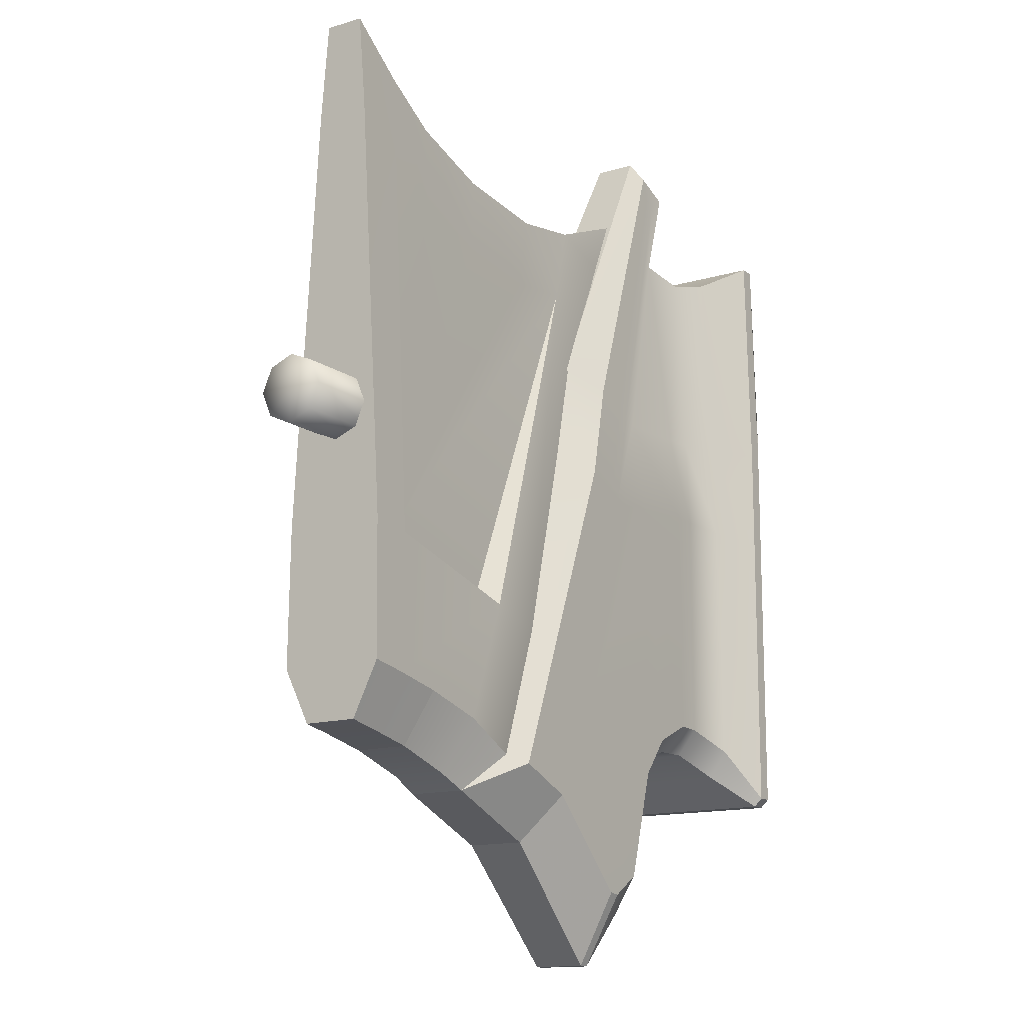
<metadata>
{"format":"obj","ext":"obj","renderer":"f3d","projection":"perspective","resolution":1024,"background":"white","views":[{"elev":-14.2,"azim":-56.7,"up":"+Z"}]}
</metadata>
<code>
v -1.24 0.3156 -0.05345
v -1.808 0.3156 -1.475
v -1.958 0.3156 -1.415
v -1.443 0.3156 -0.1263
v -1.303 0.3156 -0.0283
v -1.049 0.2557 0.4247
v -1.112 0.2557 0.4498
v -0.4967 0.1158 1.805
v -0.5596 0.1158 1.83
v -1.465 0.3156 0.03665
v -1.303 0.3156 -0.0283
v -1.443 0.3156 -0.1263
v -1.274 0.2557 0.5148
v -1.112 0.2557 0.4498
v -2.073 0.3156 -1.484
v -1.958 0.3156 -1.415
v -1.808 0.3156 -1.475
v -1.785 0.3156 -1.599
v -0.5596 0.1158 1.83
v -0.5756 0.1108 1.942
v -0.4967 0.1158 1.805
v -0.3978 0.1108 1.87
v -0.5753 0.1359 1.423
v -1.049 0.2557 0.4247
v -0.9861 0.2557 0.3996
v -1.24 0.3156 -0.05345
v -1.177 0.3156 -0.07853
v -3.146 0.2441 -1.157
v -3.146 0.1247 -1.403
v -3.146 -0.1247 -1.403
v -3.146 -0.2441 -1.157
v -3.145 0.2357 -0.5251
v -3.145 -0.2357 -0.5251
v -3.143 -0.1235 1.417
v -3.143 0.1235 1.417
v -3.143 0.08906 1.847
v -3.143 -0.08906 1.847
v -0.5953 0.1775 -1.247
v -0.5953 -0.1775 -1.247
v -0.7644 -0.149 -1.322
v -0.7644 0.149 -1.322
v -0.4845 0.2192 -1.256
v -0.4845 -0.2192 -1.256
v -0.3062 0.303 -1.357
v -0.3062 -0.303 -1.357
v -0.1133 0.46 -1.5
v -0.1133 -0.46 -1.5
v -0.8255 -0.3138 -1.226
v -0.7644 -0.149 -1.322
v -0.5953 -0.1775 -1.247
v -0.6147 -0.3167 -1.129
v -0.4845 -0.2192 -1.256
v -0.4922 -0.3167 -1.133
v -0.3062 -0.303 -1.357
v -0.3062 -0.3936 -1.231
v -0.1133 -0.46 -1.5
v -0.1133 -0.5 -1.46
v -0.9759 -0.3138 -1.41
v -0.8802 -0.1241 -1.472
v -0.7644 -0.149 -1.322
v -0.8255 -0.3138 -1.226
v -0.1133 0.48 1.48
v -0.04 0.48 1.48
v -0.04 0.5 0.3996
v -0.1133 0.5 0.3996
v -0.04 0.5 -0.1203
v -0.1133 0.5 -0.1203
v -0.04 0.5 -1.46
v -0.1133 0.5 -1.46
v -0.1133 0.5 0.3996
v -0.3062 0.3692 0.3996
v -0.3062 0.3184 1.358
v -0.1133 0.48 1.48
v -0.4765 0.2454 1.318
v -0.4922 0.2955 0.4015
v -0.6147 0.275 0.4043
v -0.5753 0.1359 1.423
v -0.1133 0.5 -0.1203
v -0.3062 0.376 -0.0563
v -0.1133 0.5 -1.46
v -0.3062 0.3936 -1.231
v -0.4922 0.3167 -0.02748
v -0.4922 0.3167 -1.133
v -0.6147 0.3167 -0.02436
v -0.6147 0.3167 -1.129
v -0.96 0.3138 -0.05
v -0.8255 0.3138 -1.226
v -0.9861 0.2557 0.3996
v -1.177 0.3156 -0.07853
v -0.9759 0.3138 -1.41
v -0.96 0.3138 -0.05
v -1.785 0.3156 -1.599
v -1.13 0.3138 -1.926
v -1.346 0.3138 -2.019
v -1.29 0.3138 -2.027
v -1.177 0.3156 -0.07853
v 0 0.46 1.46
v 0 0.46 0.54
v -0.04 0.5 0.54
v -0.04 0.48 1.48
v 0 0.46 0.54
v -0.04 0.46 0.5
v -0.04 0.5 0.54
v 0 0.46 0.46
v 0 0.46 -0.46
v -0.04 0.5 -0.46
v -0.04 0.5 0.46
v 0 0.46 0.46
v -0.04 0.5 0.46
v -0.04 0.46 0.5
v 0 0.46 -0.46
v -0.04 0.46 -0.5
v -0.04 0.5 -0.46
v 0 0.46 -0.54
v -0.04 0.5 -0.54
v -0.04 0.46 -0.5
v -0.04 0.5 0.54
v -0.04 0.46 0.5
v -0.04 0.5 0.46
v -0.04 0.5 -0.46
v -0.04 0.46 -0.5
v -0.04 0.5 -0.54
v -0.1133 0.5 -1.46
v -0.04 0.5 -1.46
v -0.04 0.46 -1.5
v -0.1133 0.46 -1.5
v 0 0.46 -0.54
v 0 0.46 -1.46
v -0.04 0.5 -1.46
v -0.04 0.5 -0.54
v 0 0.46 -1.46
v -0.04 0.46 -1.5
v -0.04 0.5 -1.46
v -2.353 0.135 -1.624
v -1.873 0.1349 -1.816
v -1.873 -0.1349 -1.816
v -2.353 -0.135 -1.624
v -2.975 -0.2441 -1.185
v -3.005 -0.1247 -1.428
v -2.777 -0.1247 -1.474
v -2.729 -0.2441 -1.233
v -3.146 -0.1247 -1.403
v -3.146 -0.2441 -1.157
v -0.7644 -0.149 -1.322
v -0.8802 -0.1241 -1.472
v -0.8802 0.1241 -1.472
v -0.7644 0.149 -1.322
v -1.321 0.1241 -2.357
v -1.27 0.1241 -2.358
v -1.27 -0.1241 -2.358
v -1.321 -0.1241 -2.357
v -0.3978 -0.1108 1.87
v -0.5753 -0.1359 1.423
v -0.5753 0.1359 1.423
v -0.3978 0.1108 1.87
v -0.5756 0.1108 1.942
v -0.5756 -0.1108 1.942
v -0.3978 -0.1108 1.87
v -0.3978 0.1108 1.87
v -0.6942 0.09687 1.989
v -0.6942 -0.09687 1.989
v -0.04 -0.46 -1.5
v -0.04 0.46 -1.5
v 0 0.46 -1.46
v 0 -0.46 -1.46
v 0 -0.46 -1.46
v 0 0.46 -1.46
v 0 0.46 -0.54
v 0 -0.46 -0.54
v 0 -0.46 -0.54
v 0 0.46 -0.54
v -0.04 0.46 -0.5
v -0.04 -0.46 -0.5
v -0.04 -0.46 -0.5
v -0.04 0.46 -0.5
v 0 0.46 -0.46
v 0 -0.46 -0.46
v 0 -0.46 -0.46
v 0 0.46 -0.46
v 0 0.46 0.46
v 0 -0.46 0.46
v 0 -0.46 0.46
v 0 0.46 0.46
v -0.04 0.46 0.5
v -0.04 -0.46 0.5
v -0.04 -0.46 0.5
v -0.04 0.46 0.5
v 0 0.46 0.54
v 0 -0.46 0.54
v 0 -0.46 0.54
v 0 0.46 0.54
v 0 0.46 1.46
v 0 -0.46 1.46
v 0 -0.46 1.46
v 0 0.46 1.46
v -0.04 0.48 1.48
v -0.04 -0.48 1.48
v -0.1133 -0.46 -1.5
v -0.1133 0.46 -1.5
v -0.04 0.46 -1.5
v -0.04 -0.46 -1.5
v -0.4765 0.2454 1.318
v -0.5753 0.1359 1.423
v -0.5753 -0.1359 1.423
v -0.4765 -0.2454 1.318
v -3.005 0.1247 -1.428
v -2.777 0.1247 -1.474
v -2.777 -0.1247 -1.474
v -3.005 -0.1247 -1.428
v -3.146 0.1247 -1.403
v -3.146 -0.1247 -1.403
v -0.1133 0.48 1.48
v -0.1133 -0.48 1.48
v -0.04 -0.48 1.48
v -0.04 0.48 1.48
v -0.1133 -0.48 1.48
v -0.1133 0.48 1.48
v -0.3062 0.3184 1.358
v -0.3062 -0.3184 1.358
v -0.4765 -0.2454 1.318
v -0.4765 0.2454 1.318
v -2.419 -0.2441 -1.315
v -2.729 -0.2441 -1.233
v -2.777 -0.1247 -1.474
v -2.493 -0.1247 -1.561
v -2.152 -0.2441 -1.446
v -2.353 -0.135 -1.624
v -2.777 0.1247 -1.474
v -2.493 0.1247 -1.561
v -2.493 -0.1247 -1.561
v -2.777 -0.1247 -1.474
v -2.353 0.135 -1.624
v -2.353 -0.135 -1.624
v -1.346 -0.3138 -2.019
v -1.321 -0.1241 -2.357
v -1.27 -0.1241 -2.358
v -1.29 -0.3138 -2.027
v -1.37 0.08906 1.365
v -1.37 -0.08906 1.365
v -0.7025 -0.08906 1.639
v -0.7025 0.08906 1.639
v -1.734 0.08906 1.306
v -1.734 -0.08906 1.306
v -2.211 0.08906 1.356
v -2.211 -0.08906 1.356
v -2.61 0.08906 1.486
v -2.61 -0.08906 1.486
v -2.87 0.08906 1.645
v -2.87 -0.08906 1.645
v -3.143 0.08906 1.847
v -3.143 -0.08906 1.847
v -2.975 0.2441 -1.185
v -3.146 0.2441 -1.157
v -3.145 0.2357 -0.5251
v -2.944 0.2357 -0.5627
v -3.143 0.1235 1.417
v -2.894 0.1235 1.25
v -3.143 0.08906 1.847
v -2.87 0.08906 1.645
v -2.643 0.1235 1.109
v -2.61 0.08906 1.486
v -2.276 0.1235 0.9922
v -2.211 0.08906 1.356
v -1.846 0.1235 0.9418
v -1.734 0.08906 1.306
v -1.507 0.1235 0.9812
v -1.37 0.08906 1.365
v -0.9223 0.1235 1.195
v -0.7025 0.08906 1.639
v -1.934 0.2357 -0.8366
v -2.196 0.2357 -0.7553
v -2.419 0.2441 -1.315
v -2.152 0.2441 -1.446
v -2.895 0.1235 -0.5258
v -2.225 0.1235 -0.6983
v -2.729 0.2441 -1.233
v -2.944 -0.2357 -0.5627
v -2.196 -0.2357 -0.7553
v -2.225 -0.1235 -0.6983
v -2.895 -0.1235 -0.5258
v -1.795 0.1328 -1.58
v -2.152 0.2441 -1.446
v -1.934 0.2357 -0.8366
v -1.572 0.126 -0.9222
v -0.9223 0.1235 1.195
v -0.7025 0.08906 1.639
v -2.894 0.1235 1.25
v -2.895 0.1235 -0.5258
v -2.944 0.2357 -0.5627
v -2.196 0.2357 -0.7553
v -2.225 0.1235 -0.6983
v -1.507 0.1235 0.9812
v -2.895 -0.1235 -0.5258
v -1.846 -0.1235 0.9418
v -2.276 -0.1235 0.9922
v -2.643 -0.1235 1.109
v -2.894 -0.1235 1.25
v -1.507 -0.1235 0.9812
v -2.225 -0.1235 -0.6983
v -2.87 -0.08906 1.645
v -3.143 -0.08906 1.847
v -3.143 -0.1235 1.417
v -2.944 -0.2357 -0.5627
v -3.145 -0.2357 -0.5251
v -2.975 -0.2441 -1.185
v -2.196 -0.2357 -0.7553
v -2.729 -0.2441 -1.233
v -2.419 -0.2441 -1.315
v -3.146 -0.2441 -1.157
v -1.934 -0.2357 -0.8366
v -2.152 -0.2441 -1.446
v -2.61 -0.08906 1.486
v -0.9223 -0.1235 1.195
v -1.37 -0.08906 1.365
v -1.734 -0.08906 1.306
v -2.211 -0.08906 1.356
v -0.7025 -0.08906 1.639
v -1.657 0.1475 0.1134
v -1.657 -0.1475 0.1134
v -1.466 -0.1475 0.5915
v -1.466 0.1475 0.5915
v -1.312 -0.1374 0.871
v -0.6942 -0.09687 1.989
v -1.312 0.1374 0.871
v -0.6942 0.09687 1.989
v -2.353 0.135 -1.624
v -2.353 -0.135 -1.624
v -0.8802 0.1241 -1.472
v -0.8802 -0.1241 -1.472
v -1.003 -0.1241 -2.104
v -1.003 0.1241 -2.104
v -1.29 -0.3138 -2.027
v -1.27 -0.1241 -2.358
v -1.003 -0.1241 -2.104
v -1.13 -0.3138 -1.926
v -1.13 -0.3138 -1.926
v -1.003 -0.1241 -2.104
v -0.8802 -0.1241 -1.472
v -0.9759 -0.3138 -1.41
v -1.003 0.1241 -2.104
v -1.003 -0.1241 -2.104
v -1.27 -0.1241 -2.358
v -1.27 0.1241 -2.358
v -1.873 -0.1349 -1.816
v -1.873 0.1349 -1.816
v -1.321 0.1241 -2.357
v -1.321 -0.1241 -2.357
v -1.958 -0.3156 -1.415
v -1.808 -0.3156 -1.475
v -1.24 -0.3156 -0.05345
v -1.443 -0.3156 -0.1263
v -1.303 -0.3156 -0.0283
v -1.049 -0.2557 0.4247
v -1.112 -0.2557 0.4498
v -0.4967 -0.1158 1.805
v -0.5596 -0.1158 1.83
v -1.465 -0.3156 0.03665
v -1.443 -0.3156 -0.1263
v -1.303 -0.3156 -0.0283
v -1.274 -0.2557 0.5148
v -1.112 -0.2557 0.4498
v -2.073 -0.3156 -1.484
v -1.958 -0.3156 -1.415
v -1.808 -0.3156 -1.475
v -1.785 -0.3156 -1.599
v -0.5596 -0.1158 1.83
v -0.5756 -0.1108 1.942
v -0.4967 -0.1158 1.805
v -0.3978 -0.1108 1.87
v -0.5753 -0.1359 1.423
v -1.049 -0.2557 0.4247
v -0.9861 -0.2557 0.3996
v -1.24 -0.3156 -0.05345
v -1.177 -0.3156 -0.07853
v -0.8255 0.3138 -1.226
v -0.6147 0.3167 -1.129
v -0.5953 0.1775 -1.247
v -0.7644 0.149 -1.322
v -0.4845 0.2192 -1.256
v -0.4922 0.3167 -1.133
v -0.3062 0.303 -1.357
v -0.3062 0.3936 -1.231
v -0.1133 0.46 -1.5
v -0.1133 0.5 -1.46
v -0.9759 0.3138 -1.41
v -0.8255 0.3138 -1.226
v -0.7644 0.149 -1.322
v -0.8802 0.1241 -1.472
v -0.1133 -0.48 1.48
v -0.1133 -0.5 0.3996
v -0.04 -0.5 0.3996
v -0.04 -0.48 1.48
v -0.04 -0.5 -0.1203
v -0.1133 -0.5 -0.1203
v -0.04 -0.5 -1.46
v -0.1133 -0.5 -1.46
v -0.1133 -0.5 0.3996
v -0.1133 -0.48 1.48
v -0.3062 -0.3184 1.358
v -0.3062 -0.3692 0.3996
v -0.4765 -0.2454 1.318
v -0.4922 -0.2955 0.4015
v -0.6147 -0.275 0.4043
v -0.5753 -0.1359 1.423
v -0.1133 -0.5 -0.1203
v -0.3062 -0.376 -0.0563
v -0.1133 -0.5 -1.46
v -0.3062 -0.3936 -1.231
v -0.4922 -0.3167 -0.02748
v -0.4922 -0.3167 -1.133
v -0.6147 -0.3167 -0.02436
v -0.6147 -0.3167 -1.129
v -0.96 -0.3138 -0.05
v -0.8255 -0.3138 -1.226
v -0.9861 -0.2557 0.3996
v -1.177 -0.3156 -0.07853
v -0.96 -0.3138 -0.05
v -0.9759 -0.3138 -1.41
v -1.785 -0.3156 -1.599
v -1.13 -0.3138 -1.926
v -1.346 -0.3138 -2.019
v -1.29 -0.3138 -2.027
v -1.177 -0.3156 -0.07853
v -2.975 0.2441 -1.185
v -2.729 0.2441 -1.233
v -2.777 0.1247 -1.474
v -3.005 0.1247 -1.428
v -3.146 0.1247 -1.403
v -3.146 0.2441 -1.157
v 0 -0.46 1.46
v -0.04 -0.48 1.48
v -0.04 -0.5 0.54
v 0 -0.46 0.54
v 0 -0.46 0.54
v -0.04 -0.5 0.54
v -0.04 -0.46 0.5
v 0 -0.46 0.46
v -0.04 -0.5 0.46
v -0.04 -0.5 -0.46
v 0 -0.46 -0.46
v 0 -0.46 0.46
v -0.04 -0.46 0.5
v -0.04 -0.5 0.46
v 0 -0.46 -0.46
v -0.04 -0.5 -0.46
v -0.04 -0.46 -0.5
v 0 -0.46 -0.54
v -0.04 -0.46 -0.5
v -0.04 -0.5 -0.54
v -0.04 -0.5 0.54
v -0.04 -0.5 0.46
v -0.04 -0.46 0.5
v -0.04 -0.5 -0.46
v -0.04 -0.5 -0.54
v -0.04 -0.46 -0.5
v -0.1133 -0.5 -1.46
v -0.1133 -0.46 -1.5
v -0.04 -0.46 -1.5
v -0.04 -0.5 -1.46
v 0 -0.46 -0.54
v -0.04 -0.5 -0.54
v -0.04 -0.5 -1.46
v 0 -0.46 -1.46
v 0 -0.46 -1.46
v -0.04 -0.5 -1.46
v -0.04 -0.46 -1.5
v -2.419 0.2441 -1.315
v -2.493 0.1247 -1.561
v -2.777 0.1247 -1.474
v -2.729 0.2441 -1.233
v -2.152 0.2441 -1.446
v -2.353 0.135 -1.624
v -1.346 0.3138 -2.019
v -1.29 0.3138 -2.027
v -1.27 0.1241 -2.358
v -1.321 0.1241 -2.357
v -2.196 0.2357 -0.7553
v -2.944 0.2357 -0.5627
v -2.895 0.1235 -0.5258
v -2.225 0.1235 -0.6983
v -1.795 -0.1328 -1.58
v -1.572 -0.126 -0.9222
v -1.934 -0.2357 -0.8366
v -2.152 -0.2441 -1.446
v -0.9223 -0.1235 1.195
v -0.7025 -0.08906 1.639
v -2.894 -0.1235 1.25
v -2.944 -0.2357 -0.5627
v -2.895 -0.1235 -0.5258
v -2.196 -0.2357 -0.7553
v -1.507 -0.1235 0.9812
v -2.225 -0.1235 -0.6983
v -1.29 0.3138 -2.027
v -1.13 0.3138 -1.926
v -1.003 0.1241 -2.104
v -1.27 0.1241 -2.358
v -1.13 0.3138 -1.926
v -0.9759 0.3138 -1.41
v -0.8802 0.1241 -1.472
v -1.003 0.1241 -2.104
v -3.466 -0.1083 -0.1086
v -3.466 0 -0.1534
v -3.02 0 -0.1534
v -3.02 -0.1083 -0.1086
v -3.02 0.1083 -0.1086
v -3.466 0.1083 -0.1086
v -3.466 0.1531 -0.0002905
v -3.02 0.1531 -0.0002905
v -3.466 -0.1531 -0.0002905
v -3.02 -0.1531 -0.0002905
v -3.466 0 -0.0002905
v -3.466 0.1083 0.108
v -3.466 0.1083 0.108
v -3.466 0 0.1528
v -3.02 0 0.1528
v -3.02 0.1083 0.108
v -3.02 0.1531 -0.0002905
v -3.466 0.1531 -0.0002905
v -3.466 -0.1083 0.108
v -3.02 -0.1083 0.108
v -3.466 -0.1531 -0.0002905
v -3.02 -0.1531 -0.0002905
v -1.455 0.1548 0.5869
v -1.274 0.2557 0.5148
v -1.465 0.3156 0.03665
v -1.612 0.1866 0.09538
v -0.5756 0.1108 1.942
v -1.312 0.1374 0.871
v -0.6942 0.09687 1.989
v -1.922 0.2354 -0.839
v -2.153 0.2441 -1.446
v -2.073 0.3156 -1.484
v -2.353 0.135 -1.624
v -1.312 -0.1374 0.871
v -1.466 -0.1475 0.5915
v -1.455 -0.1548 0.5869
v -0.5756 -0.1108 1.942
v -1.274 -0.2557 0.5148
v -1.465 -0.3156 0.03665
v -1.612 -0.1866 0.09538
v -0.6942 -0.09687 1.989
v -1.922 -0.2354 -0.839
v -2.153 -0.2441 -1.446
v -2.073 -0.3156 -1.484
v -2.353 -0.135 -1.624
v -1.785 -0.3156 -1.599
v -1.873 -0.1349 -1.816
v -1.321 -0.1241 -2.357
v -1.346 -0.3138 -2.019
v -1.785 0.3156 -1.599
v -1.346 0.3138 -2.019
v -1.321 0.1241 -2.357
v -1.873 0.1349 -1.816
v -1.785 0.3174 -1.599
v -1.873 0.1349 -1.816
v -2.353 0.135 -1.624
v -2.073 0.3156 -1.484
v -2.353 -0.135 -1.624
v -1.873 -0.1349 -1.816
v -1.785 -0.3156 -1.599
v -2.073 -0.3156 -1.484
g RC_BatFoil_T8_LOD0
f 1 2 3
f 3 4 1
f 4 5 1
f 5 6 1
f 5 7 6
f 7 8 6
f 7 9 8
f 10 11 12
f 11 10 13
f 11 13 14
f 15 10 12
f 15 12 16
f 15 16 17
f 15 17 18
f 13 19 14
f 13 20 19
f 20 21 19
f 20 22 21
f 21 22 23
f 24 21 23
f 23 25 24
f 18 17 26
f 26 24 25
f 18 26 27
f 26 25 27
f 28 29 30
f 28 30 31
f 32 28 31
f 32 31 33
f 32 33 34
f 32 34 35
f 34 36 35
f 34 37 36
f 38 39 40
f 38 40 41
f 42 39 38
f 42 43 39
f 44 43 42
f 44 45 43
f 46 45 44
f 46 47 45
f 48 49 50
f 48 50 51
f 51 50 52
f 51 52 53
f 53 52 54
f 53 54 55
f 55 54 56
f 55 56 57
f 58 59 60
f 58 60 61
f 62 63 64
f 62 64 65
f 66 65 64
f 66 67 65
f 67 66 68
f 67 68 69
f 70 71 72
f 70 72 73
f 71 74 72
f 71 75 74
f 76 74 75
f 76 77 74
f 78 71 70
f 78 79 71
f 79 75 71
f 79 78 80
f 79 80 81
f 79 82 75
f 82 79 81
f 82 76 75
f 82 81 83
f 82 84 76
f 84 82 83
f 84 83 85
f 86 84 85
f 86 85 87
f 88 77 76
f 88 76 84
f 88 84 86
f 89 88 86
f 87 90 91
f 92 91 90
f 92 90 93
f 94 92 93
f 93 95 94
f 92 96 91
f 97 98 99
f 97 99 100
f 101 102 103
f 104 105 106
f 104 106 107
f 108 109 110
f 111 112 113
f 114 115 116
f 117 118 119
f 120 121 122
f 123 124 125
f 123 125 126
f 127 128 129
f 127 129 130
f 131 132 133
f 134 135 136
f 134 136 137
f 138 139 140
f 138 140 141
f 138 142 139
f 138 143 142
f 144 145 146
f 144 146 147
f 148 149 150
f 148 150 151
f 152 153 154
f 152 154 155
f 156 157 158
f 156 158 159
f 157 156 160
f 157 160 161
f 162 163 164
f 162 164 165
f 166 167 168
f 166 168 169
f 170 171 172
f 170 172 173
f 174 175 176
f 174 176 177
f 178 179 180
f 178 180 181
f 182 183 184
f 182 184 185
f 186 187 188
f 186 188 189
f 190 191 192
f 190 192 193
f 194 195 196
f 194 196 197
f 198 199 200
f 198 200 201
f 202 203 204
f 202 204 205
f 206 207 208
f 206 208 209
f 210 206 209
f 210 209 211
f 212 213 214
f 212 214 215
f 216 217 218
f 216 218 219
f 218 220 219
f 218 221 220
f 222 223 224
f 222 224 225
f 226 222 225
f 226 225 227
f 228 229 230
f 228 230 231
f 230 229 232
f 230 232 233
f 234 235 236
f 234 236 237
f 238 239 240
f 238 240 241
f 242 239 238
f 242 243 239
f 244 243 242
f 244 245 243
f 246 245 244
f 246 247 245
f 248 247 246
f 248 249 247
f 250 249 248
f 250 251 249
f 252 253 254
f 252 254 255
f 256 255 254
f 256 257 255
f 257 256 258
f 257 258 259
f 260 257 259
f 260 259 261
f 262 260 261
f 262 261 263
f 264 262 263
f 264 263 265
f 266 264 265
f 266 265 267
f 268 266 267
f 268 267 269
f 266 268 270
f 266 270 271
f 270 272 271
f 270 273 272
f 274 264 266
f 260 262 274
f 262 264 274
f 266 275 274
f 274 257 260
f 271 272 276
f 276 252 271
f 252 255 271
f 277 278 279
f 277 279 280
f 281 282 283
f 281 283 284
f 284 283 285
f 284 285 286
f 287 288 289
f 290 291 292
f 293 294 295
f 295 296 293
f 296 297 293
f 298 294 293
f 293 299 298
f 296 300 297
f 297 300 301
f 297 301 302
f 302 303 297
f 302 304 303
f 305 303 304
f 306 303 305
f 306 305 307
f 307 308 306
f 305 304 309
f 310 306 308
f 298 306 310
f 310 308 311
f 296 312 300
f 298 310 313
f 313 314 298
f 298 314 315
f 298 315 294
f 294 315 316
f 294 316 295
f 295 316 312
f 295 312 296
f 313 317 314
f 318 319 320
f 318 320 321
f 321 320 322
f 322 323 321
f 323 324 321
f 323 325 324
f 319 318 326
f 319 326 327
f 328 329 330
f 328 330 331
f 332 333 334
f 332 334 335
f 336 337 338
f 336 338 339
f 340 341 342
f 340 342 343
f 344 345 346
f 344 346 347
f 348 349 350
f 350 351 348
f 350 352 351
f 352 350 353
f 352 353 354
f 354 353 355
f 354 355 356
f 357 358 359
f 359 360 357
f 359 361 360
f 362 358 357
f 362 363 358
f 362 364 363
f 362 365 364
f 360 361 366
f 360 366 367
f 367 366 368
f 367 368 369
f 370 369 368
f 370 368 371
f 371 372 370
f 365 373 364
f 373 372 371
f 365 374 373
f 373 374 372
f 375 376 377
f 375 377 378
f 376 379 377
f 376 380 379
f 380 381 379
f 380 382 381
f 382 383 381
f 382 384 383
f 385 386 387
f 385 387 388
f 389 390 391
f 389 391 392
f 393 391 390
f 393 390 394
f 394 395 393
f 394 396 395
f 397 398 399
f 397 399 400
f 400 399 401
f 400 401 402
f 403 402 401
f 403 401 404
f 405 397 400
f 405 400 406
f 406 400 402
f 406 407 405
f 406 408 407
f 406 402 409
f 409 408 406
f 409 402 403
f 409 410 408
f 409 403 411
f 411 410 409
f 411 412 410
f 412 411 413
f 414 412 413
f 415 403 404
f 415 413 411
f 415 411 403
f 416 413 415
f 417 418 414
f 419 418 417
f 420 418 419
f 420 419 421
f 421 422 420
f 419 417 423
f 424 425 426
f 424 426 427
f 424 427 428
f 424 428 429
f 430 431 432
f 430 432 433
f 434 435 436
f 437 438 439
f 437 439 440
f 441 442 443
f 444 445 446
f 447 448 449
f 450 451 452
f 453 454 455
f 456 457 458
f 456 458 459
f 460 461 462
f 460 462 463
f 464 465 466
f 467 468 469
f 467 469 470
f 471 468 467
f 471 472 468
f 473 474 475
f 473 475 476
f 477 478 479
f 477 479 480
f 481 482 483
f 481 483 484
f 482 485 483
f 482 486 485
f 487 488 489
f 490 491 492
f 493 494 495
f 493 495 496
f 497 498 499
f 497 499 500
f 501 502 503
f 501 503 504
f 505 503 502
f 505 502 506
f 505 506 507
f 505 507 508
f 504 509 501
f 504 510 509
f 501 511 502
f 502 511 506
f 506 511 507
f 509 511 501
f 507 511 512
f 513 511 514
f 515 513 514
f 515 516 513
f 517 513 516
f 517 518 513
f 515 514 519
f 514 511 519
f 515 519 520
f 520 519 521
f 519 511 521
f 520 521 522
f 523 524 525
f 523 525 526
f 527 524 523
f 523 528 527
f 528 529 527
f 530 526 525
f 531 530 525
f 531 525 532
f 532 533 531
f 534 535 536
f 537 534 536
f 536 538 537
f 536 539 538
f 536 540 539
f 537 541 534
f 539 540 542
f 539 542 543
f 544 539 543
f 543 545 544
f 546 547 548
f 546 548 549
f 550 551 552
f 550 552 553
f 554 555 556
f 556 557 554
f 558 559 560
f 560 561 558

</code>
